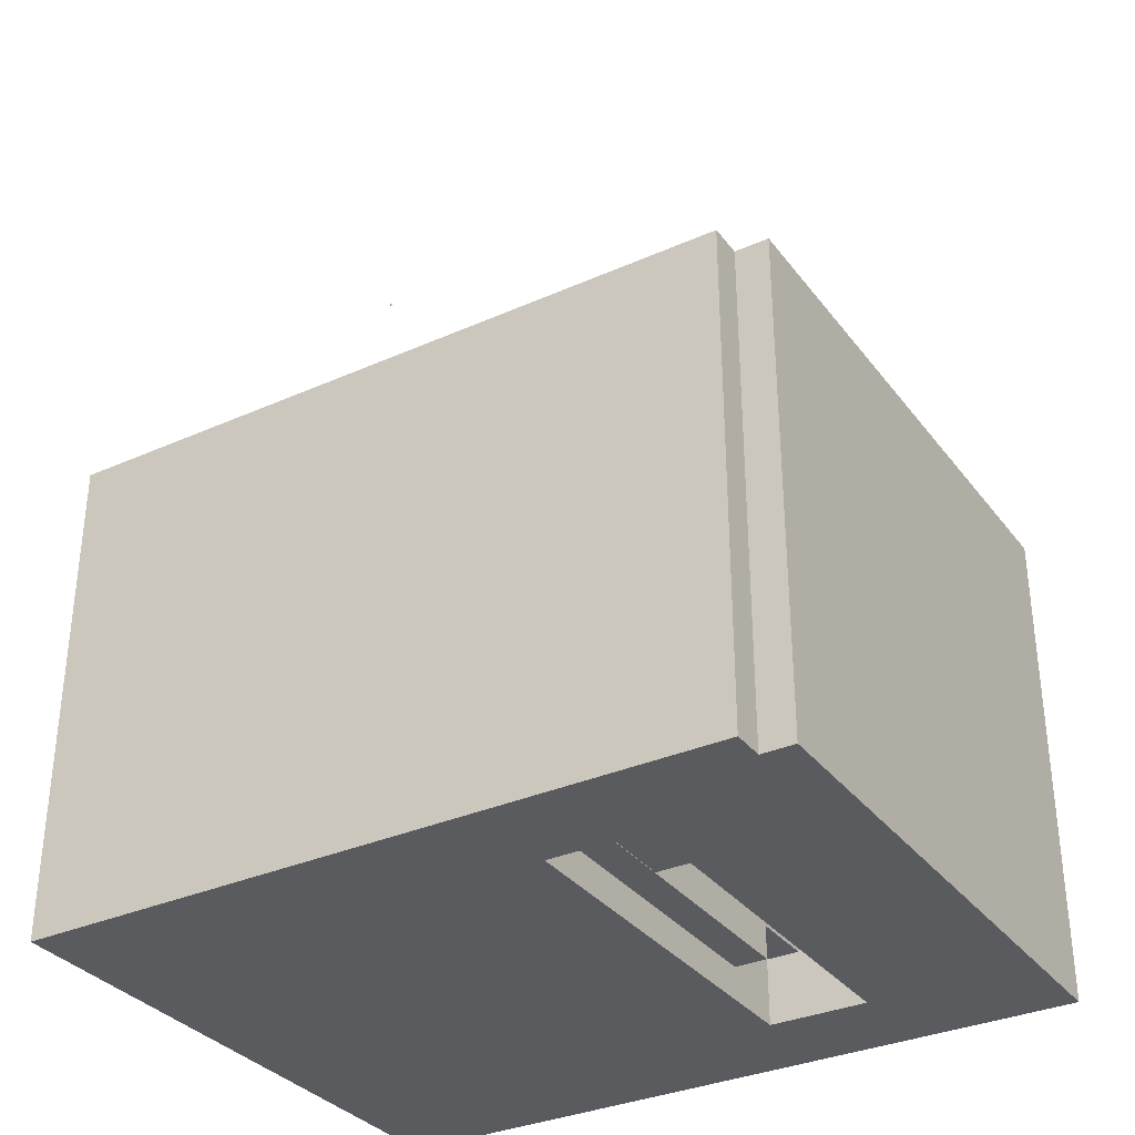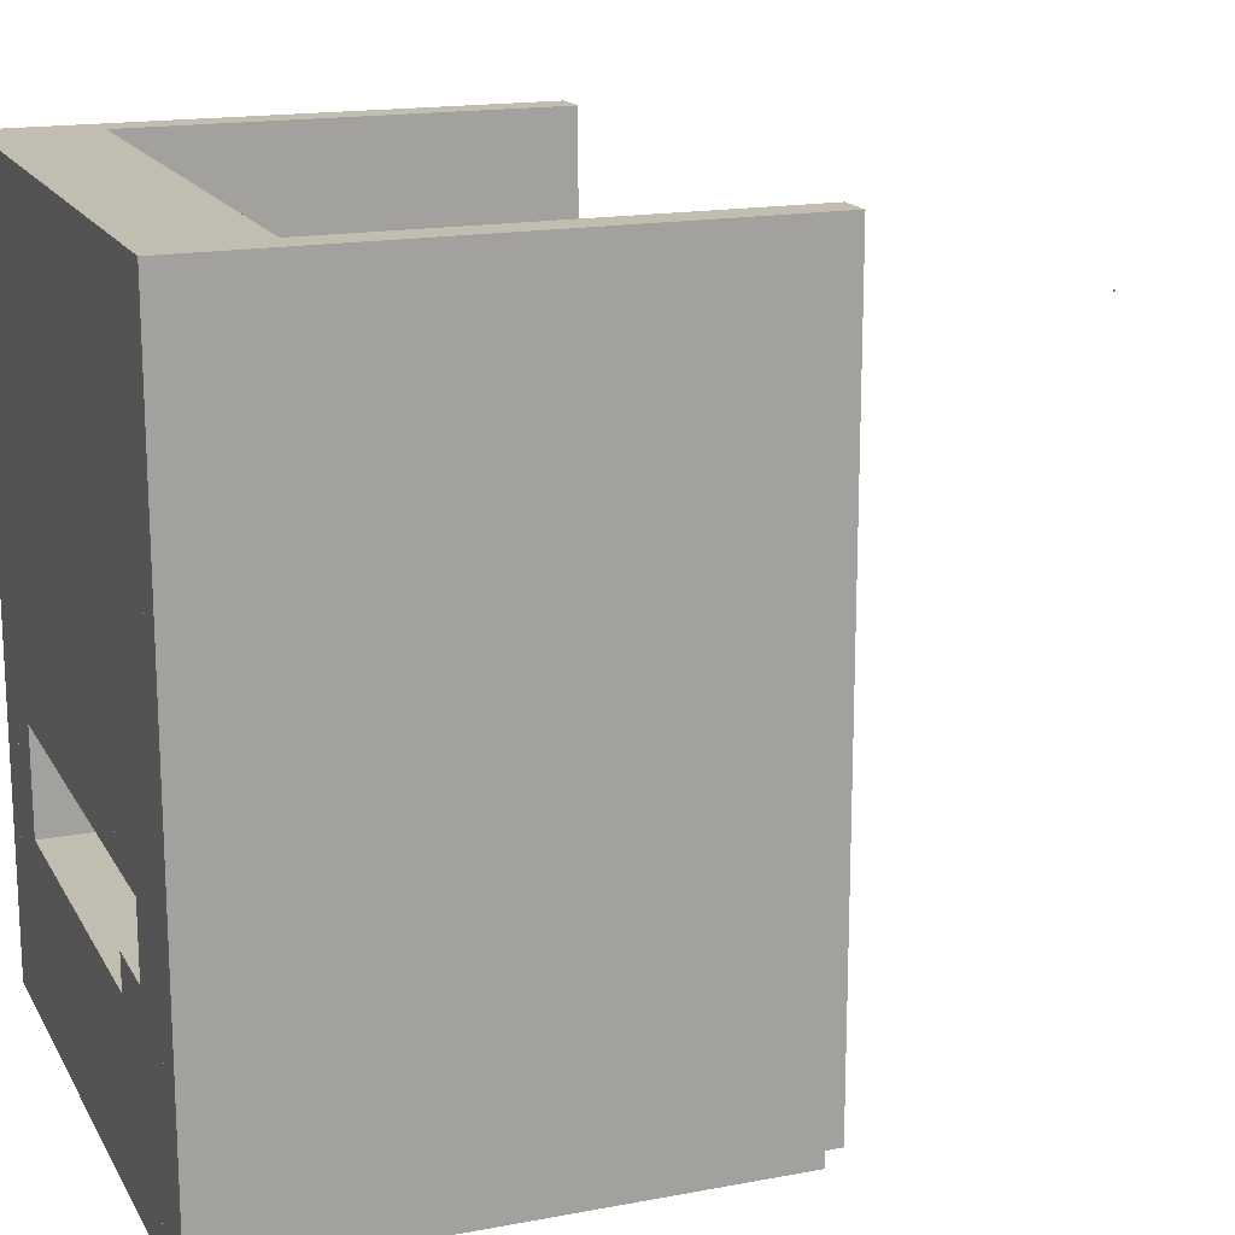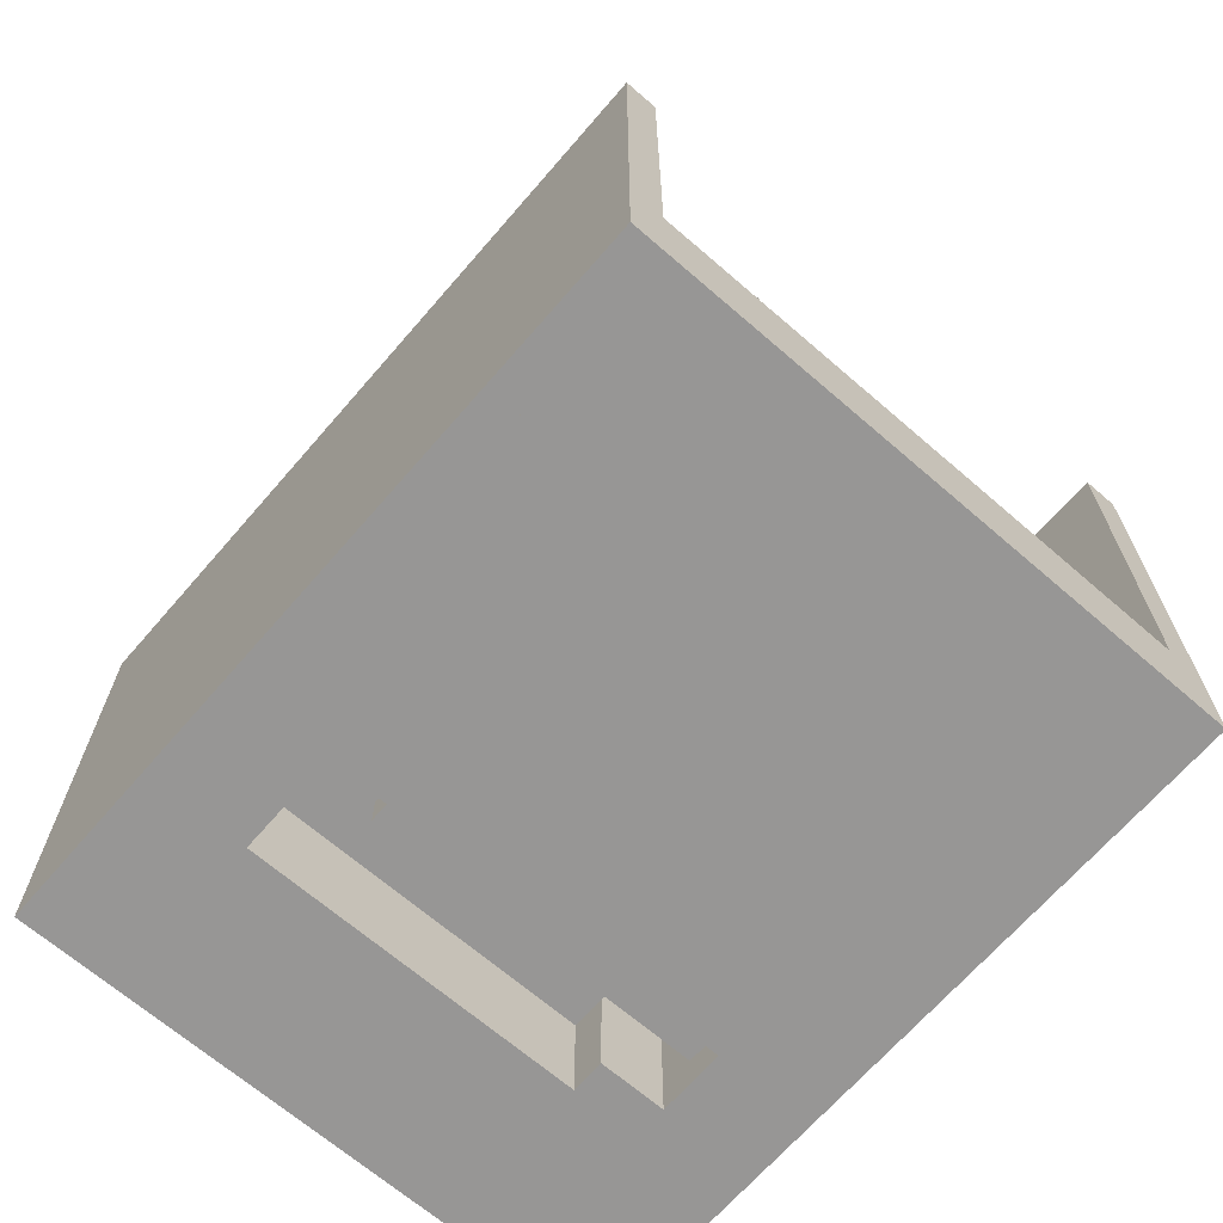
<metadata>
{"format":"obj","ext":"obj","renderer":"f3d","projection":"perspective","resolution":1024,"background":"white","views":[{"elev":-33.3,"azim":121.4,"up":"+Y"},{"elev":16.8,"azim":69.2,"up":"+Z"},{"elev":-67.8,"azim":-40.9,"up":"+Y"}]}
</metadata>
<code>
o Wall.100.Cylinder.ExitIndicator_Cylinder.006
v -4.158 7 -2.125
v -4.158 13 -2.125
v -4.133 7 -2.123
v -4.133 13 -2.123
v -4.11 7 -2.115
v -4.11 13 -2.115
v -4.088 7 -2.104
v -4.088 13 -2.104
v -4.069 7 -2.088
v -4.069 13 -2.088
v -4.054 7 -2.069
v -4.054 13 -2.069
v -4.042 7 -2.048
v -4.042 13 -2.048
v -4.035 7 -2.024
v -4.035 13 -2.024
v -4.033 7 -2
v -4.033 13 -2
v -4.035 7 -1.976
v -4.035 13 -1.976
v -4.042 7 -1.952
v -4.042 13 -1.952
v -4.054 7 -1.931
v -4.054 13 -1.931
v -4.069 7 -1.912
v -4.069 13 -1.912
v -4.088 7 -1.896
v -4.088 13 -1.896
v -4.11 7 -1.885
v -4.11 13 -1.885
v -4.133 7 -1.877
v -4.133 13 -1.877
v -4.158 7 -1.875
v -4.158 13 -1.875
v -4.182 7 -1.877
v -4.182 13 -1.877
v -4.206 7 -1.885
v -4.206 13 -1.885
v -4.227 7 -1.896
v -4.227 13 -1.896
v -4.246 7 -1.912
v -4.246 13 -1.912
v -4.262 7 -1.931
v -4.262 13 -1.931
v -4.273 7 -1.952
v -4.273 13 -1.952
v -4.28 7 -1.976
v -4.28 13 -1.976
v -4.283 7 -2
v -4.283 13 -2
v -4.28 7 -2.024
v -4.28 13 -2.024
v -4.273 7 -2.048
v -4.273 13 -2.048
v -4.262 7 -2.069
v -4.262 13 -2.069
v -4.246 7 -2.088
v -4.246 13 -2.088
v -4.227 7 -2.104
v -4.227 13 -2.104
v -4.206 7 -2.115
v -4.206 13 -2.115
v -4.182 7 -2.123
v -4.182 13 -2.123
f 1 2 4 3
f 3 4 6 5
f 5 6 8 7
f 7 8 10 9
f 9 10 12 11
f 11 12 14 13
f 13 14 16 15
f 15 16 18 17
f 17 18 20 19
f 19 20 22 21
f 21 22 24 23
f 23 24 26 25
f 25 26 28 27
f 27 28 30 29
f 29 30 32 31
f 31 32 34 33
f 33 34 36 35
f 35 36 38 37
f 37 38 40 39
f 39 40 42 41
f 41 42 44 43
f 43 44 46 45
f 45 46 48 47
f 47 48 50 49
f 49 50 52 51
f 51 52 54 53
f 53 54 56 55
f 55 56 58 57
f 57 58 60 59
f 59 60 62 61
f 4 2 64 62 60 58 56 54 52 50 48 46 44 42 40 38 36 34 32 30 28 26 24 22 20 18 16 14 12 10 8 6
f 61 62 64 63
f 63 64 2 1
f 1 3 5 7 9 11 13 15 17 19 21 23 25 27 29 31 33 35 37 39 41 43 45 47 49 51 53 55 57 59 61 63
o Wall.101.Cylinder.ExitIndicator_Cylinder.005
v -1.85 7 -2.125
v -1.85 13 -2.125
v -1.826 7 -2.123
v -1.826 13 -2.123
v -1.802 7 -2.115
v -1.802 13 -2.115
v -1.781 7 -2.104
v -1.781 13 -2.104
v -1.762 7 -2.088
v -1.762 13 -2.088
v -1.746 7 -2.069
v -1.746 13 -2.069
v -1.735 7 -2.048
v -1.735 13 -2.048
v -1.727 7 -2.024
v -1.727 13 -2.024
v -1.725 7 -2
v -1.725 13 -2
v -1.727 7 -1.976
v -1.727 13 -1.976
v -1.735 7 -1.952
v -1.735 13 -1.952
v -1.746 7 -1.931
v -1.746 13 -1.931
v -1.762 7 -1.912
v -1.762 13 -1.912
v -1.781 7 -1.896
v -1.781 13 -1.896
v -1.802 7 -1.885
v -1.802 13 -1.885
v -1.826 7 -1.877
v -1.826 13 -1.877
v -1.85 7 -1.875
v -1.85 13 -1.875
v -1.874 7 -1.877
v -1.874 13 -1.877
v -1.898 7 -1.885
v -1.898 13 -1.885
v -1.919 7 -1.896
v -1.919 13 -1.896
v -1.938 7 -1.912
v -1.938 13 -1.912
v -1.954 7 -1.931
v -1.954 13 -1.931
v -1.965 7 -1.952
v -1.965 13 -1.952
v -1.973 7 -1.976
v -1.973 13 -1.976
v -1.975 7 -2
v -1.975 13 -2
v -1.973 7 -2.024
v -1.973 13 -2.024
v -1.965 7 -2.048
v -1.965 13 -2.048
v -1.954 7 -2.069
v -1.954 13 -2.069
v -1.938 7 -2.088
v -1.938 13 -2.088
v -1.919 7 -2.104
v -1.919 13 -2.104
v -1.898 7 -2.115
v -1.898 13 -2.115
v -1.874 7 -2.123
v -1.874 13 -2.123
f 65 66 68 67
f 67 68 70 69
f 69 70 72 71
f 71 72 74 73
f 73 74 76 75
f 75 76 78 77
f 77 78 80 79
f 79 80 82 81
f 81 82 84 83
f 83 84 86 85
f 85 86 88 87
f 87 88 90 89
f 89 90 92 91
f 91 92 94 93
f 93 94 96 95
f 95 96 98 97
f 97 98 100 99
f 99 100 102 101
f 101 102 104 103
f 103 104 106 105
f 105 106 108 107
f 107 108 110 109
f 109 110 112 111
f 111 112 114 113
f 113 114 116 115
f 115 116 118 117
f 117 118 120 119
f 119 120 122 121
f 121 122 124 123
f 123 124 126 125
f 68 66 128 126 124 122 120 118 116 114 112 110 108 106 104 102 100 98 96 94 92 90 88 86 84 82 80 78 76 74 72 70
f 125 126 128 127
f 127 128 66 65
f 65 67 69 71 73 75 77 79 81 83 85 87 89 91 93 95 97 99 101 103 105 107 109 111 113 115 117 119 121 123 125 127
o Wall.102.Cylinder.ExitIndicator_Cylinder.002
v -3 7 -3.275
v -3 13 -3.275
v -2.976 7 -3.273
v -2.976 13 -3.273
v -2.952 7 -3.265
v -2.952 13 -3.265
v -2.931 7 -3.254
v -2.931 13 -3.254
v -2.912 7 -3.238
v -2.912 13 -3.238
v -2.896 7 -3.219
v -2.896 13 -3.219
v -2.885 7 -3.198
v -2.885 13 -3.198
v -2.877 7 -3.174
v -2.877 13 -3.174
v -2.875 7 -3.15
v -2.875 13 -3.15
v -2.877 7 -3.126
v -2.877 13 -3.126
v -2.885 7 -3.102
v -2.885 13 -3.102
v -2.896 7 -3.081
v -2.896 13 -3.081
v -2.912 7 -3.062
v -2.912 13 -3.062
v -2.931 7 -3.046
v -2.931 13 -3.046
v -2.952 7 -3.035
v -2.952 13 -3.035
v -2.976 7 -3.027
v -2.976 13 -3.027
v -3 7 -3.025
v -3 13 -3.025
v -3.024 7 -3.027
v -3.024 13 -3.027
v -3.048 7 -3.035
v -3.048 13 -3.035
v -3.069 7 -3.046
v -3.069 13 -3.046
v -3.088 7 -3.062
v -3.088 13 -3.062
v -3.104 7 -3.081
v -3.104 13 -3.081
v -3.115 7 -3.102
v -3.115 13 -3.102
v -3.123 7 -3.126
v -3.123 13 -3.126
v -3.125 7 -3.15
v -3.125 13 -3.15
v -3.123 7 -3.174
v -3.123 13 -3.174
v -3.115 7 -3.198
v -3.115 13 -3.198
v -3.104 7 -3.219
v -3.104 13 -3.219
v -3.088 7 -3.238
v -3.088 13 -3.238
v -3.069 7 -3.254
v -3.069 13 -3.254
v -3.048 7 -3.265
v -3.048 13 -3.265
v -3.024 7 -3.273
v -3.024 13 -3.273
f 129 130 132 131
f 131 132 134 133
f 133 134 136 135
f 135 136 138 137
f 137 138 140 139
f 139 140 142 141
f 141 142 144 143
f 143 144 146 145
f 145 146 148 147
f 147 148 150 149
f 149 150 152 151
f 151 152 154 153
f 153 154 156 155
f 155 156 158 157
f 157 158 160 159
f 159 160 162 161
f 161 162 164 163
f 163 164 166 165
f 165 166 168 167
f 167 168 170 169
f 169 170 172 171
f 171 172 174 173
f 173 174 176 175
f 175 176 178 177
f 177 178 180 179
f 179 180 182 181
f 181 182 184 183
f 183 184 186 185
f 185 186 188 187
f 187 188 190 189
f 132 130 192 190 188 186 184 182 180 178 176 174 172 170 168 166 164 162 160 158 156 154 152 150 148 146 144 142 140 138 136 134
f 189 190 192 191
f 191 192 130 129
f 129 131 133 135 137 139 141 143 145 147 149 151 153 155 157 159 161 163 165 167 169 171 173 175 177 179 181 183 185 187 189 191
o Wall.103.Cylinder.ExitIndicator_Cylinder
v -3 7 -0.975
v -3 13 -0.975
v -2.976 7 -0.9726
v -2.976 13 -0.9726
v -2.952 7 -0.9655
v -2.952 13 -0.9655
v -2.931 7 -0.9539
v -2.931 13 -0.9539
v -2.912 7 -0.9384
v -2.912 13 -0.9384
v -2.896 7 -0.9194
v -2.896 13 -0.9194
v -2.885 7 -0.8978
v -2.885 13 -0.8978
v -2.877 7 -0.8744
v -2.877 13 -0.8744
v -2.875 7 -0.85
v -2.875 13 -0.85
v -2.877 7 -0.8256
v -2.877 13 -0.8256
v -2.885 7 -0.8022
v -2.885 13 -0.8022
v -2.896 7 -0.7806
v -2.896 13 -0.7806
v -2.912 7 -0.7616
v -2.912 13 -0.7616
v -2.931 7 -0.7461
v -2.931 13 -0.7461
v -2.952 7 -0.7345
v -2.952 13 -0.7345
v -2.976 7 -0.7274
v -2.976 13 -0.7274
v -3 7 -0.725
v -3 13 -0.725
v -3.024 7 -0.7274
v -3.024 13 -0.7274
v -3.048 7 -0.7345
v -3.048 13 -0.7345
v -3.069 7 -0.7461
v -3.069 13 -0.7461
v -3.088 7 -0.7616
v -3.088 13 -0.7616
v -3.104 7 -0.7806
v -3.104 13 -0.7806
v -3.115 7 -0.8022
v -3.115 13 -0.8022
v -3.123 7 -0.8256
v -3.123 13 -0.8256
v -3.125 7 -0.85
v -3.125 13 -0.85
v -3.123 7 -0.8744
v -3.123 13 -0.8744
v -3.115 7 -0.8978
v -3.115 13 -0.8978
v -3.104 7 -0.9194
v -3.104 13 -0.9194
v -3.088 7 -0.9384
v -3.088 13 -0.9384
v -3.069 7 -0.9539
v -3.069 13 -0.9539
v -3.048 7 -0.9655
v -3.048 13 -0.9655
v -3.024 7 -0.9726
v -3.024 13 -0.9726
f 193 194 196 195
f 195 196 198 197
f 197 198 200 199
f 199 200 202 201
f 201 202 204 203
f 203 204 206 205
f 205 206 208 207
f 207 208 210 209
f 209 210 212 211
f 211 212 214 213
f 213 214 216 215
f 215 216 218 217
f 217 218 220 219
f 219 220 222 221
f 221 222 224 223
f 223 224 226 225
f 225 226 228 227
f 227 228 230 229
f 229 230 232 231
f 231 232 234 233
f 233 234 236 235
f 235 236 238 237
f 237 238 240 239
f 239 240 242 241
f 241 242 244 243
f 243 244 246 245
f 245 246 248 247
f 247 248 250 249
f 249 250 252 251
f 251 252 254 253
f 196 194 256 254 252 250 248 246 244 242 240 238 236 234 232 230 228 226 224 222 220 218 216 214 212 210 208 206 204 202 200 198
f 253 254 256 255
f 255 256 194 193
f 193 195 197 199 201 203 205 207 209 211 213 215 217 219 221 223 225 227 229 231 233 235 237 239 241 243 245 247 249 251 253 255
o Wall.104.Cone.ExitIndicator_Cone
v -3 12.77 -4
v -3 14.23 -2
v -2.61 12.77 -3.962
v -2.235 12.77 -3.848
v -1.889 12.77 -3.663
v -1.586 12.77 -3.414
v -1.337 12.77 -3.111
v -1.152 12.77 -2.765
v -1.038 12.77 -2.39
v -1 12.77 -2
v -1.038 12.77 -1.61
v -1.152 12.77 -1.235
v -1.337 12.77 -0.8889
v -1.586 12.77 -0.5858
v -1.889 12.77 -0.3371
v -2.235 12.77 -0.1522
v -2.61 12.77 -0.03843
v -3 12.77 0
v -3.39 12.77 -0.03843
v -3.765 12.77 -0.1522
v -4.111 12.77 -0.3371
v -4.414 12.77 -0.5858
v -4.663 12.77 -0.8889
v -4.848 12.77 -1.235
v -4.962 12.77 -1.61
v -5 12.77 -2
v -4.962 12.77 -2.39
v -4.848 12.77 -2.765
v -4.663 12.77 -3.111
v -4.414 12.77 -3.414
v -4.111 12.77 -3.663
v -3.765 12.77 -3.848
v -3.39 12.77 -3.962
f 257 258 259
f 259 258 260
f 260 258 261
f 261 258 262
f 262 258 263
f 263 258 264
f 264 258 265
f 265 258 266
f 266 258 267
f 267 258 268
f 268 258 269
f 269 258 270
f 270 258 271
f 271 258 272
f 272 258 273
f 273 258 274
f 274 258 275
f 275 258 276
f 276 258 277
f 277 258 278
f 278 258 279
f 279 258 280
f 280 258 281
f 281 258 282
f 282 258 283
f 283 258 284
f 284 258 285
f 285 258 286
f 286 258 287
f 287 258 288
f 288 258 289
f 289 258 257
f 257 259 260 261 262 263 264 265 266 267 268 269 270 271 272 273 274 275 276 277 278 279 280 281 282 283 284 285 286 287 288 289
o Collider.101_Cube.046
v -6 2 4
v -6 3 4
v -6 2 3
v -6 3 3
v 4 2 4
v 4 3 4
v 4 2 3
v 4 3 3
f 290 291 293 292
f 292 293 297 296
f 296 297 295 294
f 294 295 291 290
f 292 296 294 290
f 297 293 291 295
o Collider.102_Cube.045
v -4 4 3
v -4 5 3
v -4 4 2
v -4 5 2
v 6 4 3
v 6 5 3
v 6 4 2
v 6 5 2
f 298 299 301 300
f 300 301 305 304
f 304 305 303 302
f 302 303 299 298
f 300 304 302 298
f 305 301 299 303
o Collider.103_Cube.044
v -6 6 2
v -6 7 2
v -6 6 1
v -6 7 1
v 4 6 2
v 4 7 2
v 4 6 1
v 4 7 1
f 306 307 309 308
f 308 309 313 312
f 312 313 311 310
f 310 311 307 306
f 308 312 310 306
f 313 309 307 311
o Collider.104_Cube.043
v -4 8 1
v -4 9 1
v -4 8 0
v -4 9 0
v 6 8 1
v 6 9 1
v 6 8 0
v 6 9 0
f 314 315 317 316
f 316 317 321 320
f 320 321 319 318
f 318 319 315 314
f 316 320 318 314
f 321 317 315 319
o Floor.016_Cube.041
v 6 8 -2
v 6 9 -2
v 6 8 -4
v 6 9 -4
v 8 8 -2
v 8 9 -2
v 8 8 -4
v 8 9 -4
f 322 323 325 324
f 324 325 329 328
f 328 329 327 326
f 326 327 323 322
f 324 328 326 322
f 329 325 323 327
o Collider.105_Cube.040
v 6 8 -1
v 6 10 -1
v 6 8 -2
v 6 10 -2
v 8 8 -1
v 8 10 -1
v 8 8 -2
v 8 10 -2
f 330 331 333 332
f 332 333 337 336
f 336 337 335 334
f 334 335 331 330
f 332 336 334 330
f 337 333 331 335
o Activator.105_Cube.032
v 6.25 8 0.75
v 6.25 8.1 0.75
v 6.25 8 -0.75
v 6.25 8.1 -0.75
v 7.75 8 0.75
v 7.75 8.1 0.75
v 7.75 8 -0.75
v 7.75 8.1 -0.75
f 338 339 341 340
f 340 341 345 344
f 344 345 343 342
f 342 343 339 338
f 340 344 342 338
f 345 341 339 343
o Floor.015_Cube.031
v -8 8 0
v -8 10 0
v -8 8 -5
v -8 10 -5
v 6 8 0
v 6 10 0
v 6 8 -5
v 6 10 -5
f 346 347 349 348
f 348 349 353 352
f 352 353 351 350
f 350 351 347 346
f 348 352 350 346
f 353 349 347 351
o Floor.014_Cube.030
v -4 5 1
v -4 8 1
v -4 5 0
v -4 8 0
v 6 5 1
v 6 8 1
v 6 5 0
v 6 8 0
f 354 355 357 356
f 356 357 361 360
f 360 361 359 358
f 358 359 355 354
f 356 360 358 354
f 361 357 355 359
o Floor.013_Cube.028
v -6 6 1
v -6 7 1
v -6 6 0
v -6 7 0
v -4 6 1
v -4 7 1
v -4 6 0
v -4 7 0
f 362 363 365 364
f 364 365 369 368
f 368 369 367 366
f 366 367 363 362
f 364 368 366 362
f 369 365 363 367
o Floor.012_Cube.027
v 4 0 1
v 4 8 1
v 4 0 0
v 4 8 0
v 8 0 1
v 8 8 1
v 8 0 0
v 8 8 0
f 370 371 373 372
f 372 373 377 376
f 376 377 375 374
f 374 375 371 370
f 372 376 374 370
f 377 373 371 375
o Floor.011_Cube.026
v -8 0 0
v -8 8 0
v -8 0 -5
v -8 8 -5
v 8 0 0
v 8 8 0
v 8 0 -5
v 8 8 -5
f 378 379 381 380
f 380 381 385 384
f 384 385 383 382
f 382 383 379 378
f 380 384 382 378
f 385 381 379 383
o Activator.101_Cube.024
v 6.25 1 4.75
v 6.25 1.1 4.75
v 6.25 1 3.25
v 6.25 1.1 3.25
v 7.75 1 4.75
v 7.75 1.1 4.75
v 7.75 1 3.25
v 7.75 1.1 3.25
f 386 387 389 388
f 388 389 393 392
f 392 393 391 390
f 390 391 387 386
f 388 392 390 386
f 393 389 387 391
o Floor.002_Cube.022
v -8 0 2
v -8 6 2
v -8 0 0
v -8 6 0
v -6 0 2
v -6 6 2
v -6 0 0
v -6 6 0
f 394 395 397 396
f 396 397 401 400
f 400 401 399 398
f 398 399 395 394
f 396 400 398 394
f 401 397 395 399
o Activator.104_Cube.021
v -7.75 6 1.75
v -7.75 6.1 1.75
v -7.75 6 0.25
v -7.75 6.1 0.25
v -6.25 6 1.75
v -6.25 6.1 1.75
v -6.25 6 0.25
v -6.25 6.1 0.25
f 402 403 405 404
f 404 405 409 408
f 408 409 407 406
f 406 407 403 402
f 404 408 406 402
f 409 405 403 407
o Floor.010_Cube.020
v 6 0 3
v 6 4 3
v 6 0 1
v 6 4 1
v 8 0 3
v 8 4 3
v 8 0 1
v 8 4 1
f 410 411 413 412
f 412 413 417 416
f 416 417 415 414
f 414 415 411 410
f 412 416 414 410
f 417 413 411 415
o Floor.009_Cube.019
v 4 4 2
v 4 5 2
v 4 4 1
v 4 5 1
v 6 4 2
v 6 5 2
v 6 4 1
v 6 5 1
f 418 419 421 420
f 420 421 425 424
f 424 425 423 422
f 422 423 419 418
f 420 424 422 418
f 425 421 419 423
o Floor.008_Cube.018
v -6 3 2
v -6 6 2
v -6 3 0
v -6 6 0
v 4 3 2
v 4 6 2
v 4 3 0
v 4 6 0
f 426 427 429 428
f 428 429 433 432
f 432 433 431 430
f 430 431 427 426
f 428 432 430 426
f 433 429 427 431
o Activator.103_Cube.017
v 6.25 4 2.75
v 6.25 4.1 2.75
v 6.25 4 1.25
v 6.25 4.1 1.25
v 7.75 4 2.75
v 7.75 4.1 2.75
v 7.75 4 1.25
v 7.75 4.1 1.25
f 434 435 437 436
f 436 437 441 440
f 440 441 439 438
f 438 439 435 434
f 436 440 438 434
f 441 437 435 439
o Floor.007_Cube.015
v -6 2 3
v -6 3 3
v -6 2 2
v -6 3 2
v -4 2 3
v -4 3 3
v -4 2 2
v -4 3 2
f 442 443 445 444
f 444 445 449 448
f 448 449 447 446
f 446 447 443 442
f 444 448 446 442
f 449 445 443 447
o Floor.006_Cube.014
v -8 0 16
v -8 1 16
v -8 0 3
v -8 1 3
v 8 0 16
v 8 1 16
v 8 0 3
v 8 1 3
f 450 451 453 452
f 452 453 457 456
f 456 457 455 454
f 454 455 451 450
f 452 456 454 450
f 457 453 451 455
o Floor.005_Cube.013
v -4 1 3
v -4 4 3
v -4 1 2
v -4 4 2
v 6 1 3
v 6 4 3
v 6 1 2
v 6 4 2
f 458 459 461 460
f 460 461 465 464
f 464 465 463 462
f 462 463 459 458
f 460 464 462 458
f 465 461 459 463
o Floor.004_Cube.012
v -6 0 4
v -6 2 4
v -6 0 3
v -6 2 3
v 4 0 4
v 4 2 4
v 4 0 3
v 4 2 3
f 466 467 469 468
f 468 469 473 472
f 472 473 471 470
f 470 471 467 466
f 468 472 470 466
f 473 469 467 471
o Activator.102_Cube.011
v -7.75 2 3.75
v -7.75 2.1 3.75
v -7.75 2 2.25
v -7.75 2.1 2.25
v -6.25 2 3.75
v -6.25 2.1 3.75
v -6.25 2 2.25
v -6.25 2.1 2.25
f 474 475 477 476
f 476 477 481 480
f 480 481 479 478
f 478 479 475 474
f 476 480 478 474
f 481 477 475 479
o Floor.003_Cube.010
v -8 0 4
v -8 2 4
v -8 0 2
v -8 2 2
v -6 0 4
v -6 2 4
v -6 0 2
v -6 2 2
f 482 483 485 484
f 484 485 489 488
f 488 489 487 486
f 486 487 483 482
f 484 488 486 482
f 489 485 483 487
o Light.0.000_Cube.008
v 0 26 13
v 0 26.05 13
v 0 26 12.95
v 0 26.05 12.95
v 0.05 26 13
v 0.05 26.05 13
v 0.05 26 12.95
v 0.05 26.05 12.95
f 490 491 493 492
f 492 493 497 496
f 496 497 495 494
f 494 495 491 490
f 492 496 494 490
f 497 493 491 495
o Wall.006.Boundary_Cube.005
v -9 0 -5
v -9 15 -5
v -8 0 -5
v -8 15 -5
v -9 0 17
v -9 15 17
v -8 0 17
v -8 15 17
f 498 499 501 500
f 500 501 505 504
f 504 505 503 502
f 502 503 499 498
f 500 504 502 498
f 505 501 499 503
o Wall.007.Boundary_Cube.004
v 8 0 -4
v 8 15 -4
v 9 0 -4
v 9 15 -4
v 8 0 17
v 8 15 17
v 9 0 17
v 9 15 17
f 506 507 509 508
f 508 509 513 512
f 512 513 511 510
f 510 511 507 506
f 508 512 510 506
f 513 509 507 511
o Wall.008.Boundary_Cube.003
v -8 0 -4
v -8 15 -4
v -8 0 -5
v -8 15 -5
v 8 0 -4
v 8 15 -4
v 8 0 -5
v 8 15 -5
f 514 515 517 516
f 516 517 521 520
f 520 521 519 518
f 518 519 515 514
f 516 520 518 514
f 521 517 515 519
o Wall.005.Boundary_Cube.000
v -8 0 17
v -8 3 17
v -8 0 16
v -8 3 16
v 8 0 17
v 8 3 17
v 8 0 16
v 8 3 16
f 522 523 525 524
f 524 525 529 528
f 528 529 527 526
f 526 527 523 522
f 524 528 526 522
f 529 525 523 527
o Marker.Spawn_Cube.016
v -1 1 15
v -1 2 15
v -1 1 14
v -1 2 14
v 0 1 15
v 0 2 15
v 0 1 14
v 0 2 14
f 530 531 533 532
f 532 533 537 536
f 536 537 535 534
f 534 535 531 530
f 532 536 534 530
f 537 533 531 535
o Marker.Exit_Cube.006
v -3.5 10 -1.5
v -3.5 10.1 -1.5
v -3.5 10 -2.5
v -3.5 10.1 -2.5
v -2.5 10 -1.5
v -2.5 10.1 -1.5
v -2.5 10 -2.5
v -2.5 10.1 -2.5
f 538 539 541 540
f 540 541 545 544
f 544 545 543 542
f 542 543 539 538
f 540 544 542 538
f 545 541 539 543

</code>
